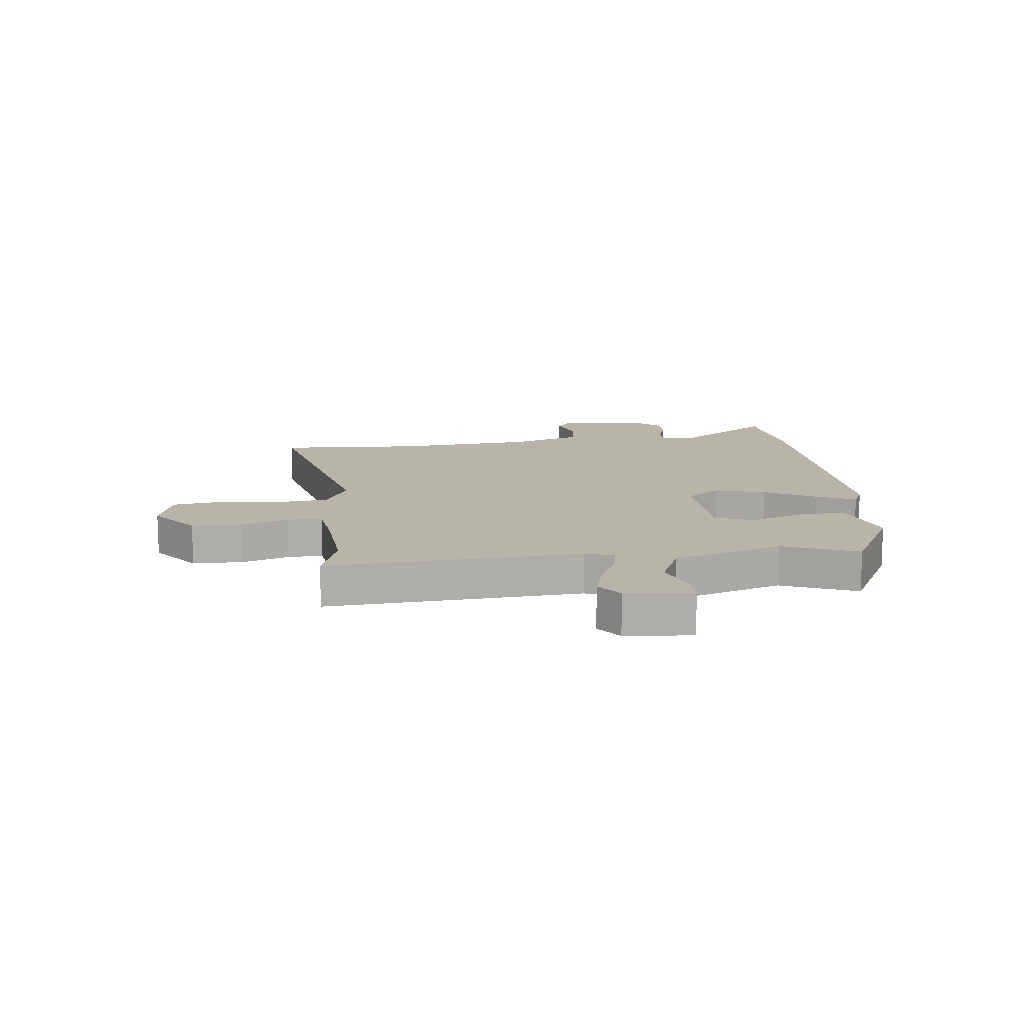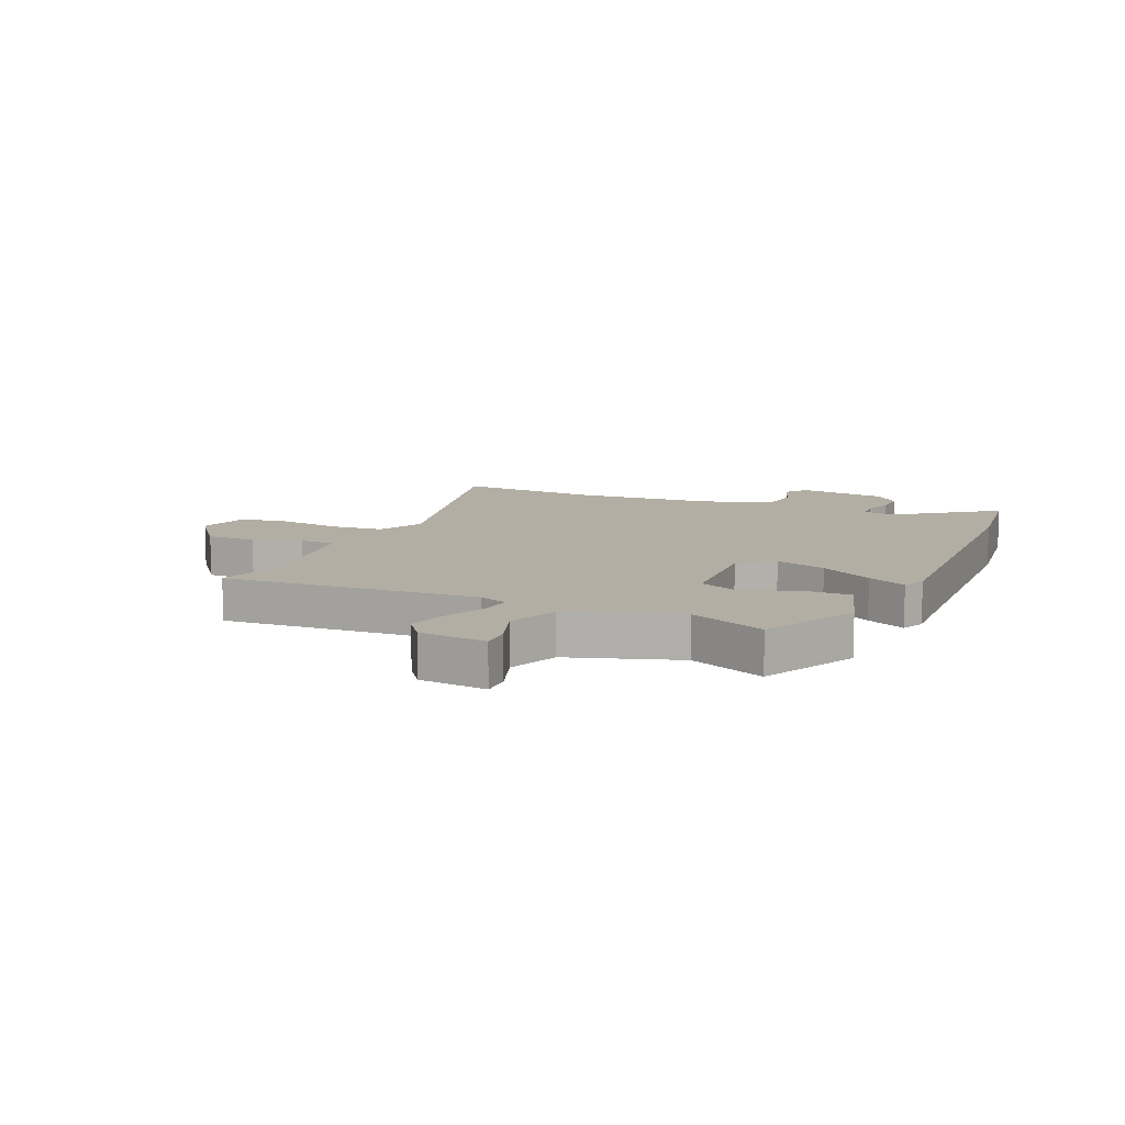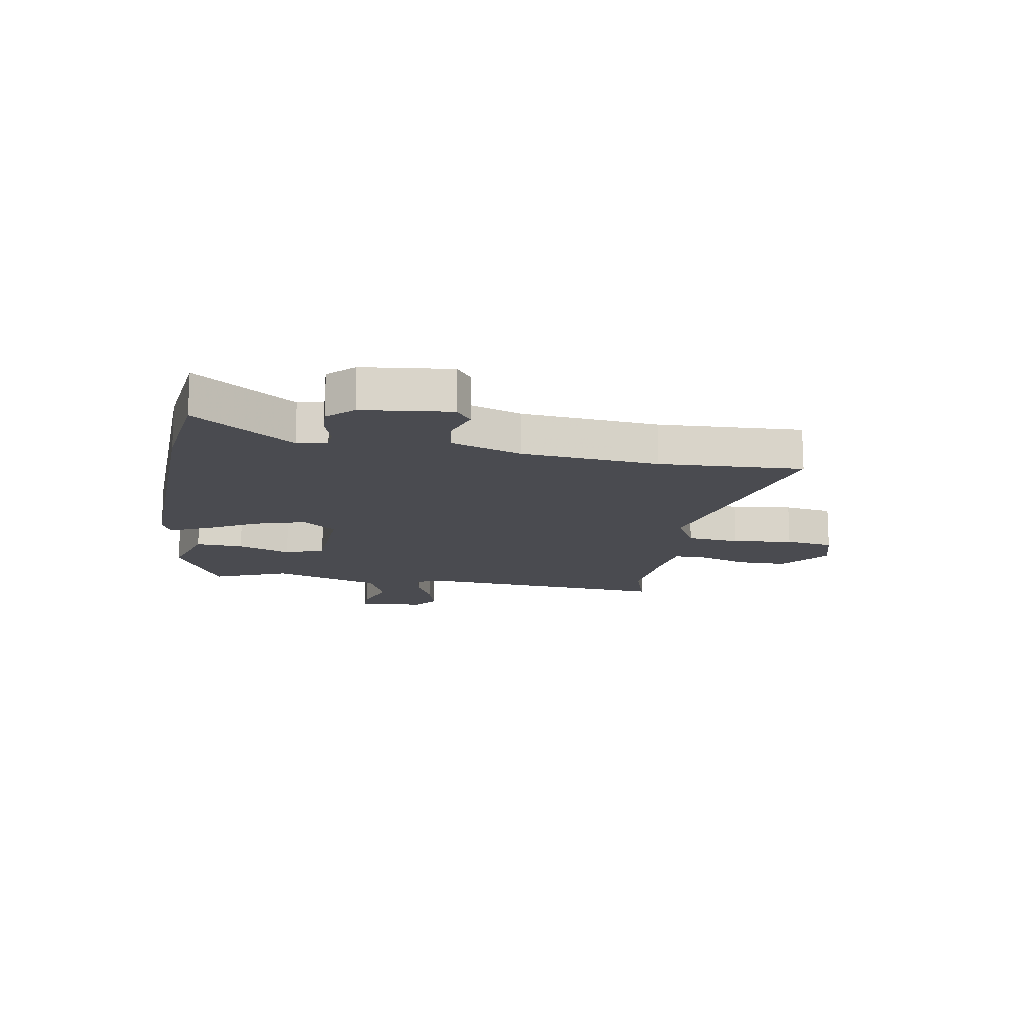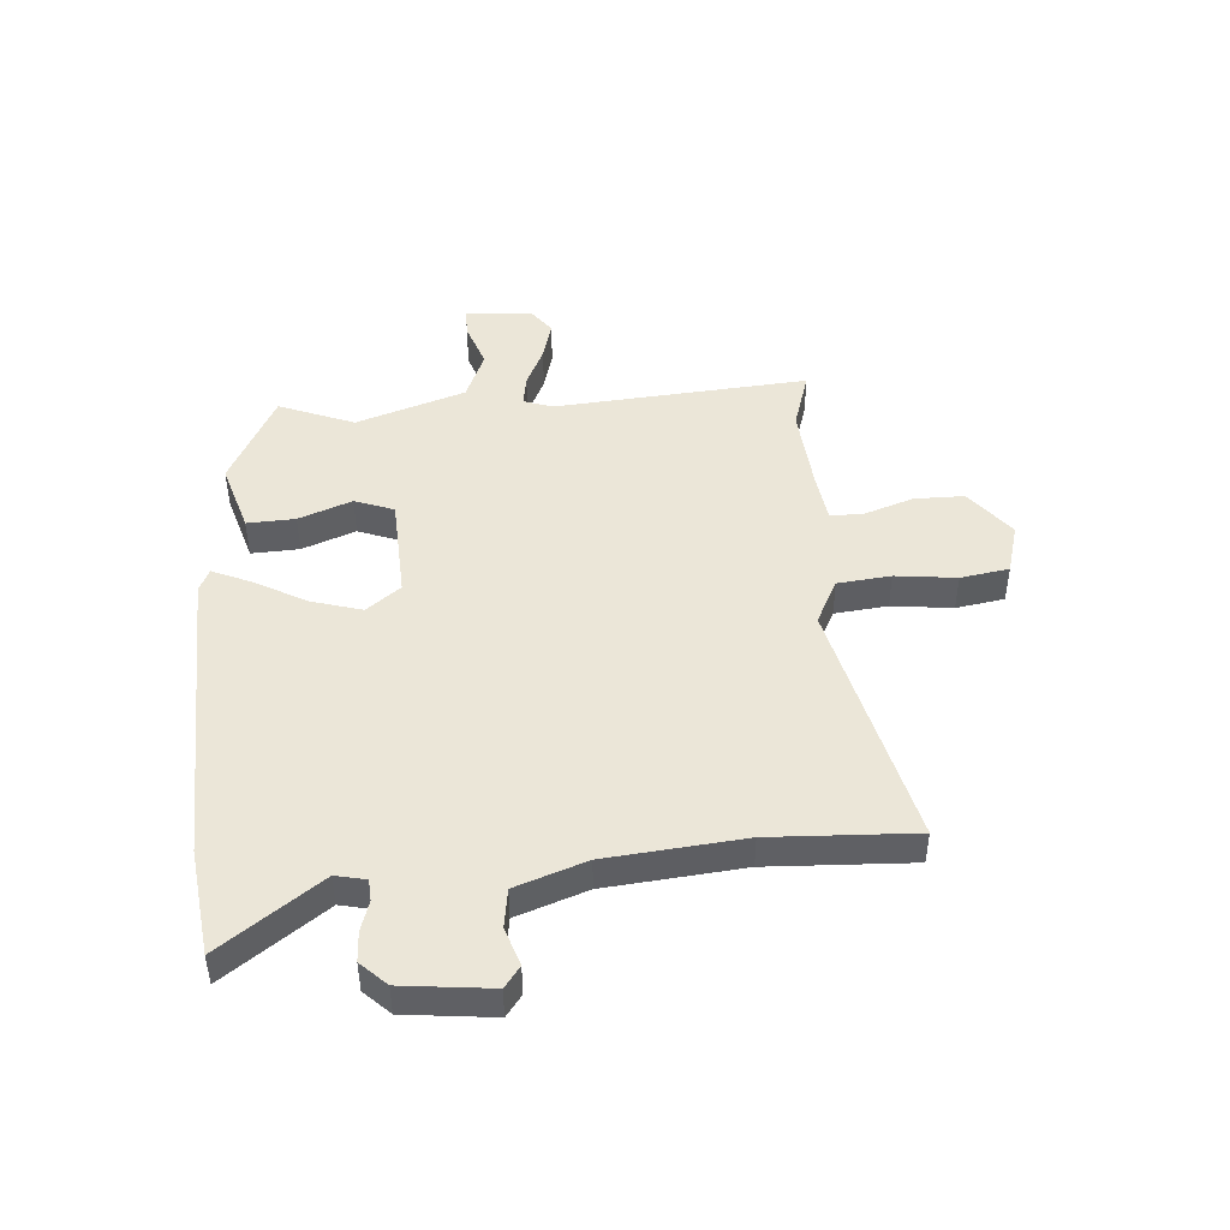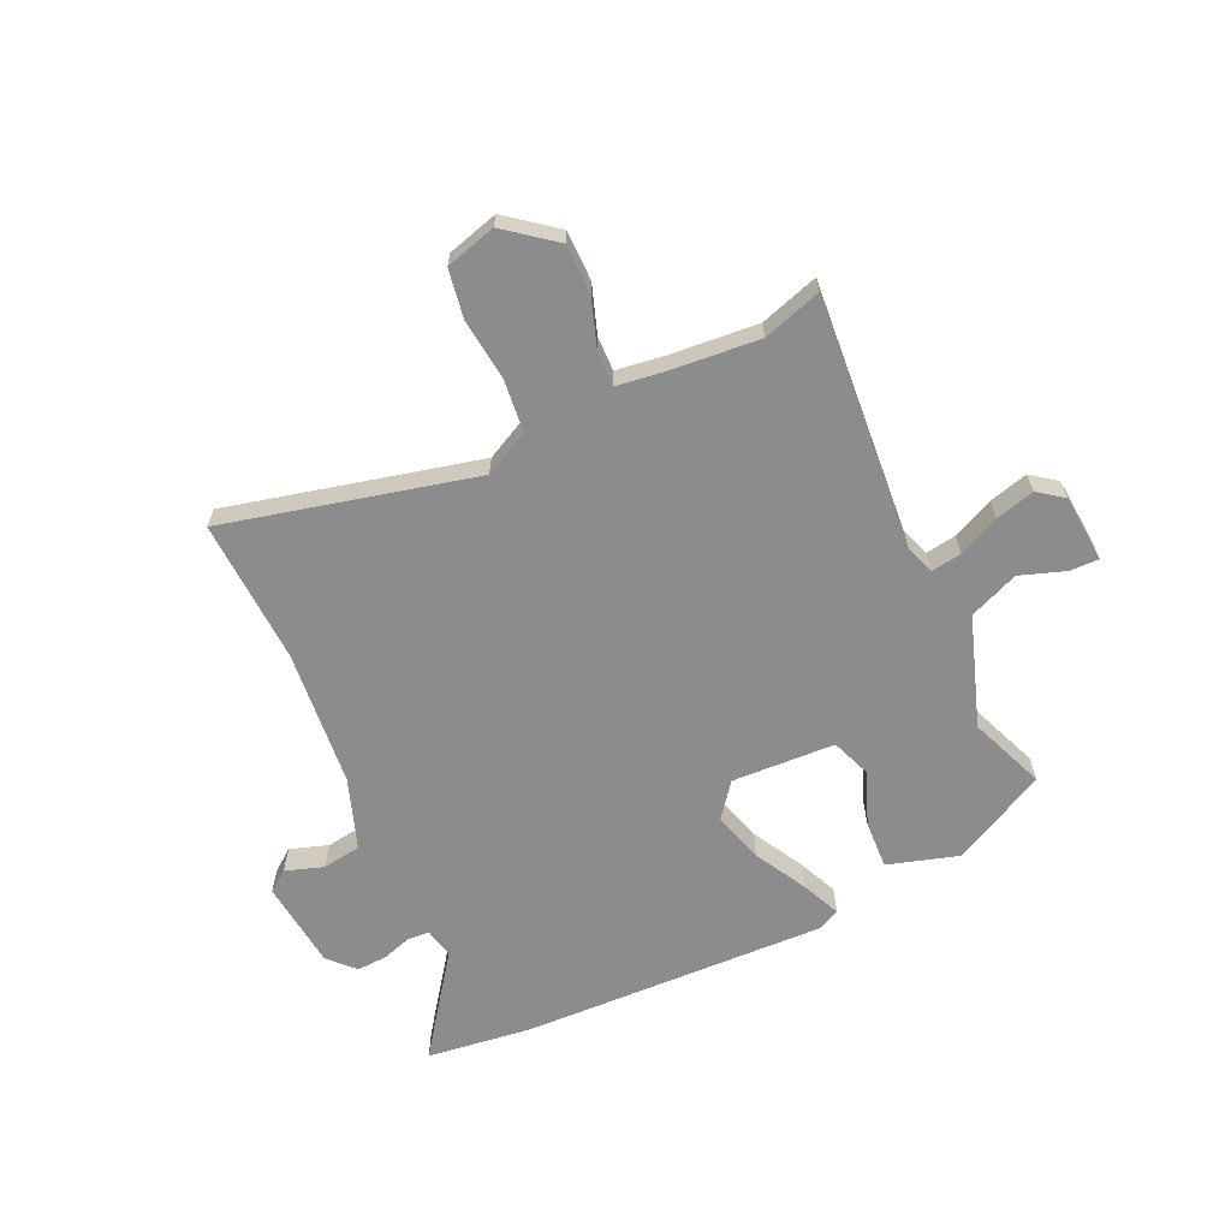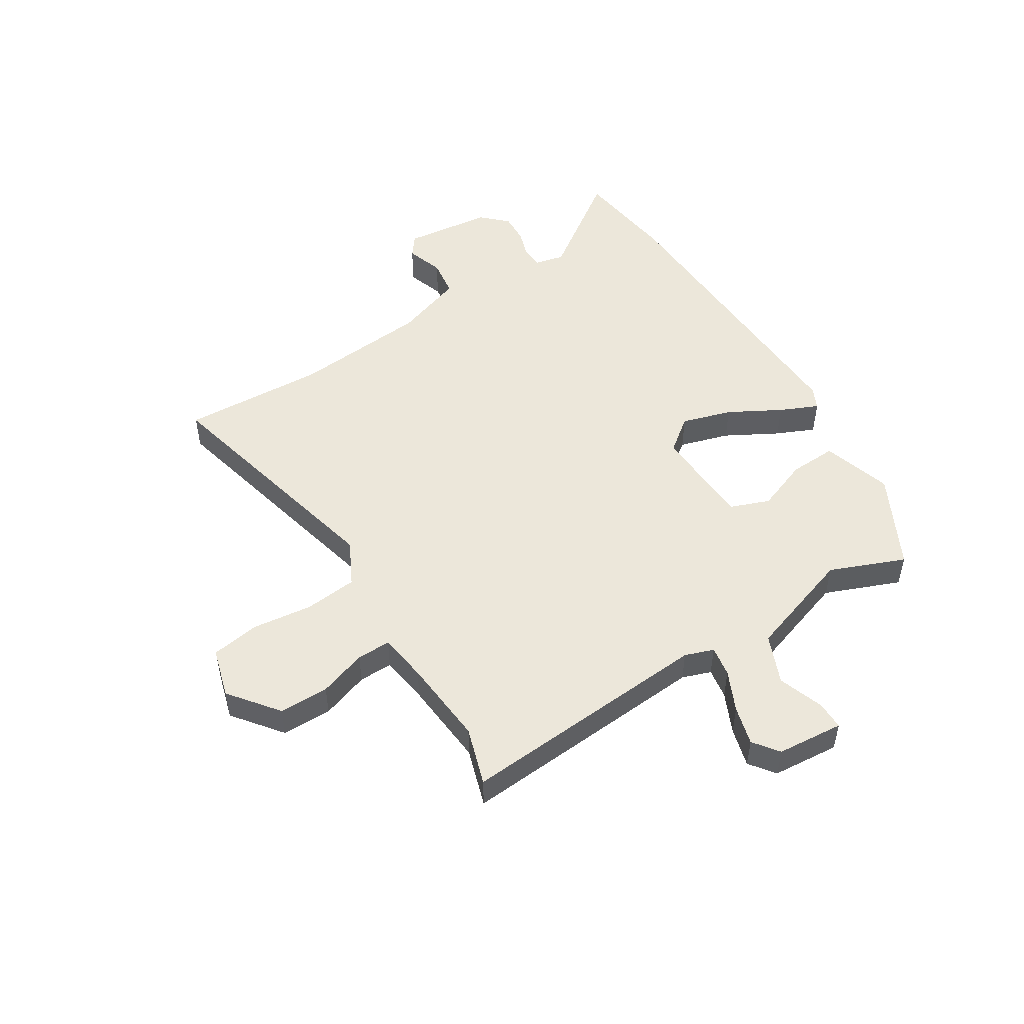
<metadata>
{"format":"obj","ext":"obj","renderer":"f3d","projection":"perspective","resolution":1024,"background":"white","views":[{"elev":13.1,"azim":84.6,"up":"+Y"},{"elev":11.0,"azim":114.7,"up":"+Y"},{"elev":-14.5,"azim":-98.8,"up":"+Y"},{"elev":46.2,"azim":-93.6,"up":"+Y"},{"elev":-64.2,"azim":25.5,"up":"+Y"},{"elev":50.4,"azim":58.8,"up":"+Y"}]}
</metadata>
<code>
v -0.494 0.07 0.311
v -0.502 0.07 0.564
v -0.065 0.07 0.453
v 0.014 0.07 0.492
v 0.025 0.07 0.585
v 0.014 0.07 0.692
v 0.029 0.07 0.777
v 0.118 0.07 0.801
v 0.203 0.07 0.733
v 0.202 0.07 0.645
v 0.172 0.07 0.561
v 0.17 0.07 0.501
v 0.256 0.07 0.488
v 0.409 0.07 0.473
v 0.512 0.07 0.504
v 0.471 0.07 0.058
v 0.488 0.07 0.007
v 0.542 0.07 0.015
v 0.614 0.07 0.047
v 0.683 0.07 0.065
v 0.727 0.07 0.031
v 0.735 0.07 -0.087
v 0.685 0.07 -0.086
v 0.605 0.07 -0.057
v 0.518 0.07 -0.092
v 0.451 0.07 -0.283
v 0.502 0.07 -0.416
v 0.336 0.07 -0.499
v 0.213 0.07 -0.46
v 0.218 0.07 -0.376
v 0.255 0.07 -0.283
v 0.23 0.07 -0.214
v 0.049 0.07 -0.203
v 0.002 0.07 -0.262
v 0.027 0.07 -0.351
v 0.076 0.07 -0.443
v 0.105 0.07 -0.511
v 0.066 0.07 -0.529
v -0.468 0.07 -0.504
v -0.654 0.07 -0.478
v -0.525 0.07 -0.304
v -0.536 0.07 -0.251
v -0.574 0.07 -0.248
v -0.626 0.07 -0.264
v -0.679 0.07 -0.266
v -0.721 0.07 -0.221
v -0.736 0.07 -0.065
v -0.699 0.07 -0.038
v -0.633 0.07 -0.061
v -0.565 0.07 -0.052
v -0.52 0.07 0.071
v -0.494 0 0.311
v -0.502 0 0.564
v -0.065 0 0.453
v 0.014 0 0.492
v 0.025 0 0.585
v 0.014 0 0.692
v 0.029 0 0.777
v 0.118 0 0.801
v 0.203 0 0.733
v 0.202 0 0.645
v 0.172 0 0.561
v 0.17 0 0.501
v 0.256 0 0.488
v 0.409 0 0.473
v 0.512 0 0.504
v 0.471 0 0.058
v 0.488 0 0.007
v 0.542 0 0.015
v 0.614 0 0.047
v 0.683 0 0.065
v 0.727 0 0.031
v 0.735 0 -0.087
v 0.685 0 -0.086
v 0.605 0 -0.057
v 0.518 0 -0.092
v 0.451 0 -0.283
v 0.502 0 -0.416
v 0.336 0 -0.499
v 0.213 0 -0.46
v 0.218 0 -0.376
v 0.255 0 -0.283
v 0.23 0 -0.214
v 0.049 0 -0.203
v 0.002 0 -0.262
v 0.027 0 -0.351
v 0.076 0 -0.443
v 0.105 0 -0.511
v 0.066 0 -0.529
v -0.468 0 -0.504
v -0.654 0 -0.478
v -0.525 0 -0.304
v -0.536 0 -0.251
v -0.574 0 -0.248
v -0.626 0 -0.264
v -0.679 0 -0.266
v -0.721 0 -0.221
v -0.736 0 -0.065
v -0.699 0 -0.038
v -0.633 0 -0.061
v -0.565 0 -0.052
v -0.52 0 0.071
f 46 47 48 49
f 46 49 50
f 43 44 45 46
f 42 43 46 50
f 41 42 50 51
f 39 40 41
f 35 36 37 38
f 34 35 38 39
f 33 34 39 41
f 28 29 30 31
f 26 27 28 31
f 25 26 31 32
f 21 22 23 24
f 21 24 25
f 18 19 20 21
f 17 18 21 25
f 16 17 25 32
f 14 15 16 32
f 8 9 10 11
f 8 11 12
f 5 6 7 8
f 4 5 8 12
f 3 4 12 13
f 1 2 3
f 33 41 51 1
f 13 14 32 33
f 1 3 13 33
f 100 99 98 97
f 101 100 97
f 97 96 95 94
f 101 97 94 93
f 102 101 93 92
f 92 91 90
f 89 88 87 86
f 90 89 86 85
f 92 90 85 84
f 82 81 80 79
f 82 79 78 77
f 83 82 77 76
f 75 74 73 72
f 76 75 72
f 72 71 70 69
f 76 72 69 68
f 83 76 68 67
f 83 67 66 65
f 62 61 60 59
f 63 62 59
f 59 58 57 56
f 63 59 56 55
f 64 63 55 54
f 54 53 52
f 52 102 92 84
f 84 83 65 64
f 84 64 54 52
f 1 52 53 2
f 2 53 54 3
f 3 54 55 4
f 4 55 56 5
f 5 56 57 6
f 6 57 58 7
f 7 58 59 8
f 8 59 60 9
f 9 60 61 10
f 10 61 62 11
f 11 62 63 12
f 12 63 64 13
f 13 64 65 14
f 14 65 66 15
f 15 66 67 16
f 16 67 68 17
f 17 68 69 18
f 18 69 70 19
f 19 70 71 20
f 20 71 72 21
f 21 72 73 22
f 22 73 74 23
f 23 74 75 24
f 24 75 76 25
f 25 76 77 26
f 26 77 78 27
f 27 78 79 28
f 28 79 80 29
f 29 80 81 30
f 30 81 82 31
f 31 82 83 32
f 32 83 84 33
f 33 84 85 34
f 34 85 86 35
f 35 86 87 36
f 36 87 88 37
f 37 88 89 38
f 38 89 90 39
f 39 90 91 40
f 40 91 92 41
f 41 92 93 42
f 42 93 94 43
f 43 94 95 44
f 44 95 96 45
f 45 96 97 46
f 46 97 98 47
f 47 98 99 48
f 48 99 100 49
f 49 100 101 50
f 50 101 102 51
f 51 102 52 1

</code>
